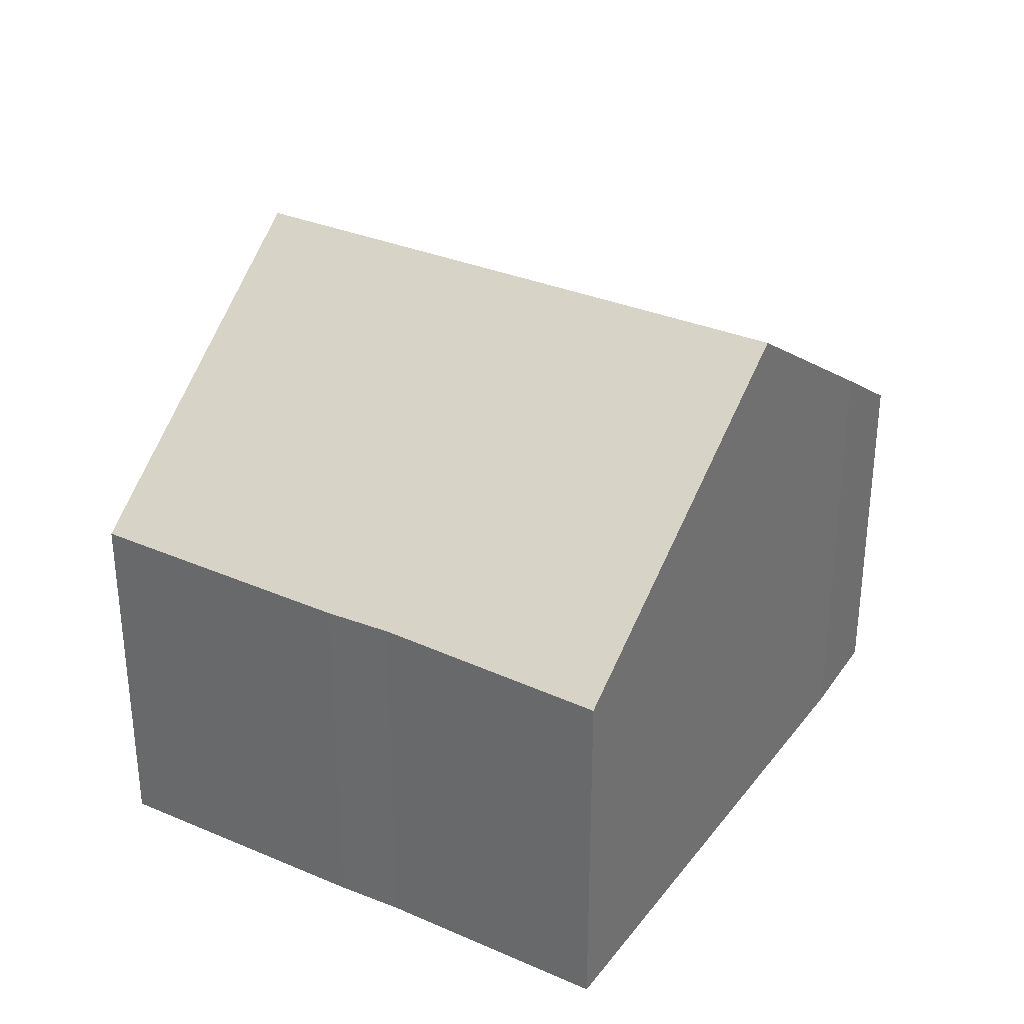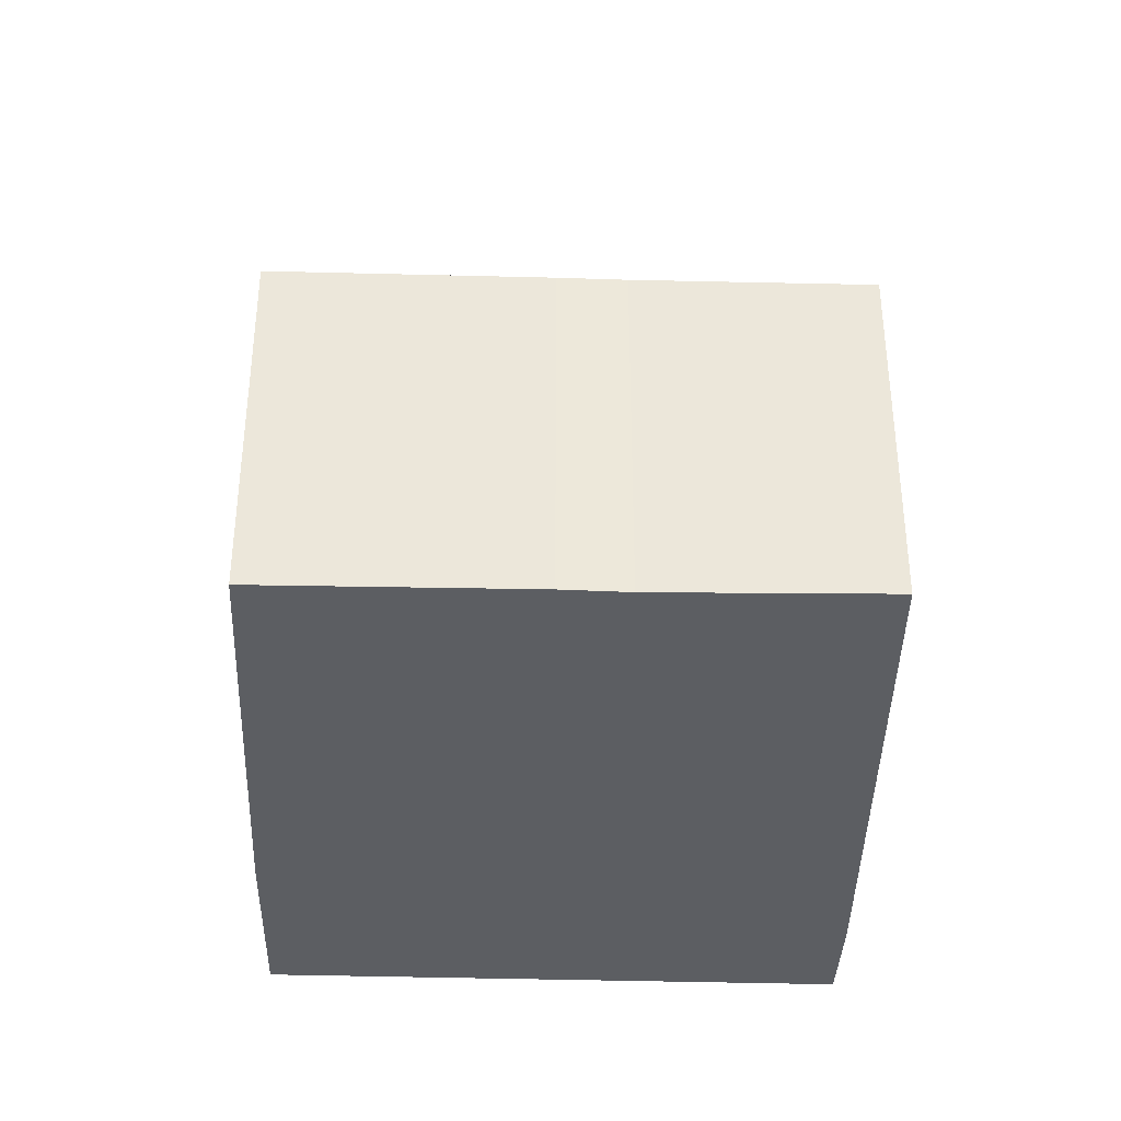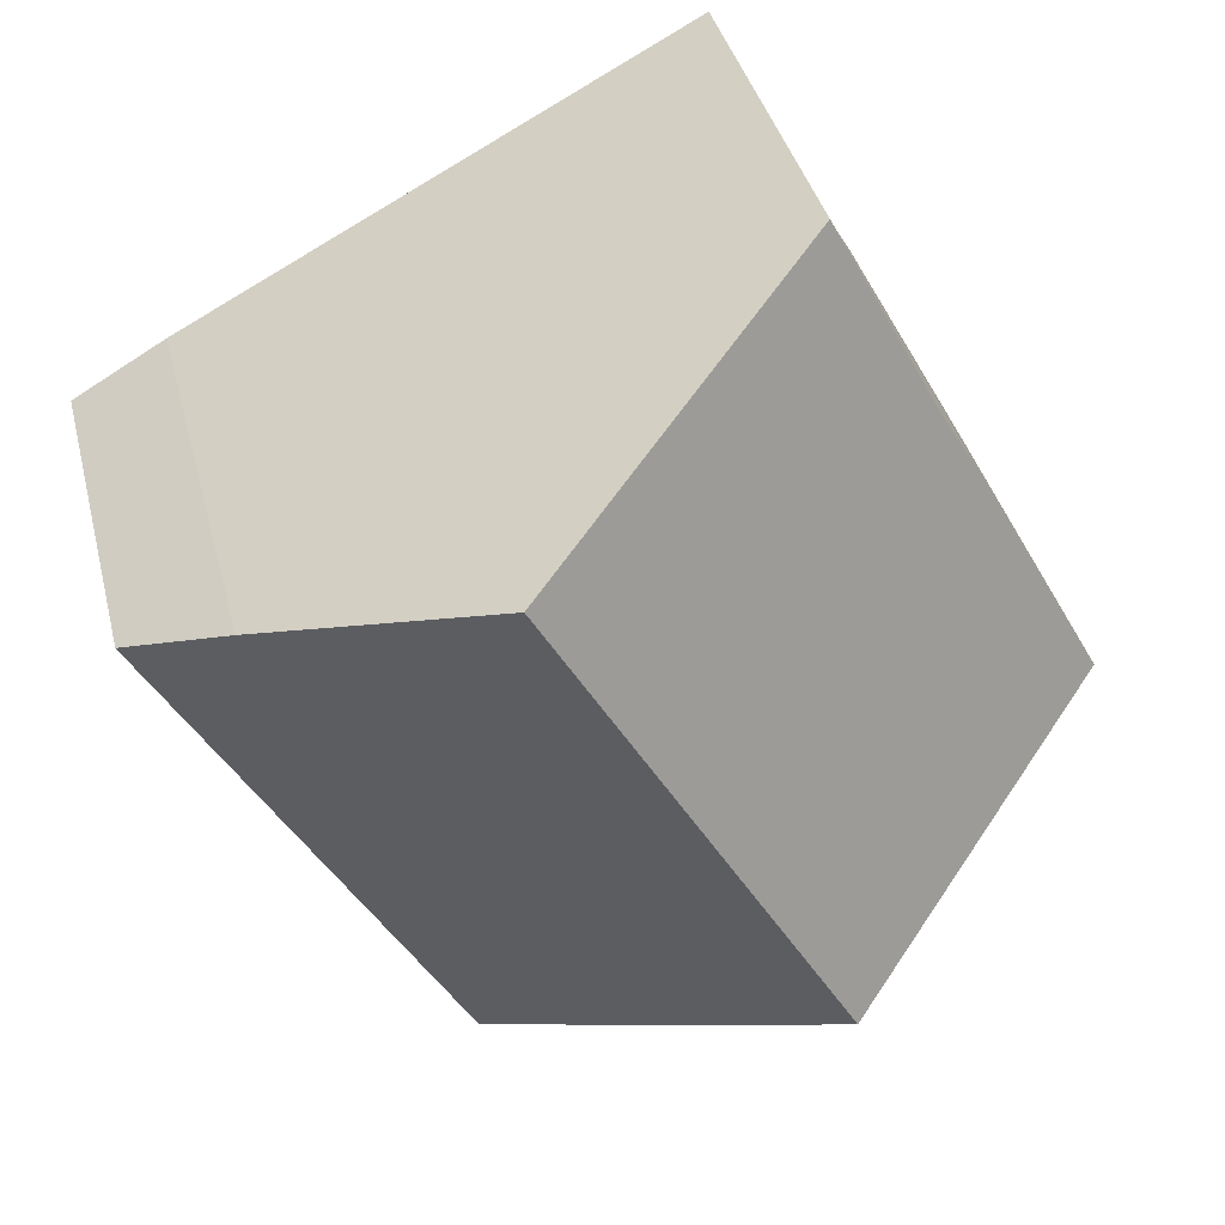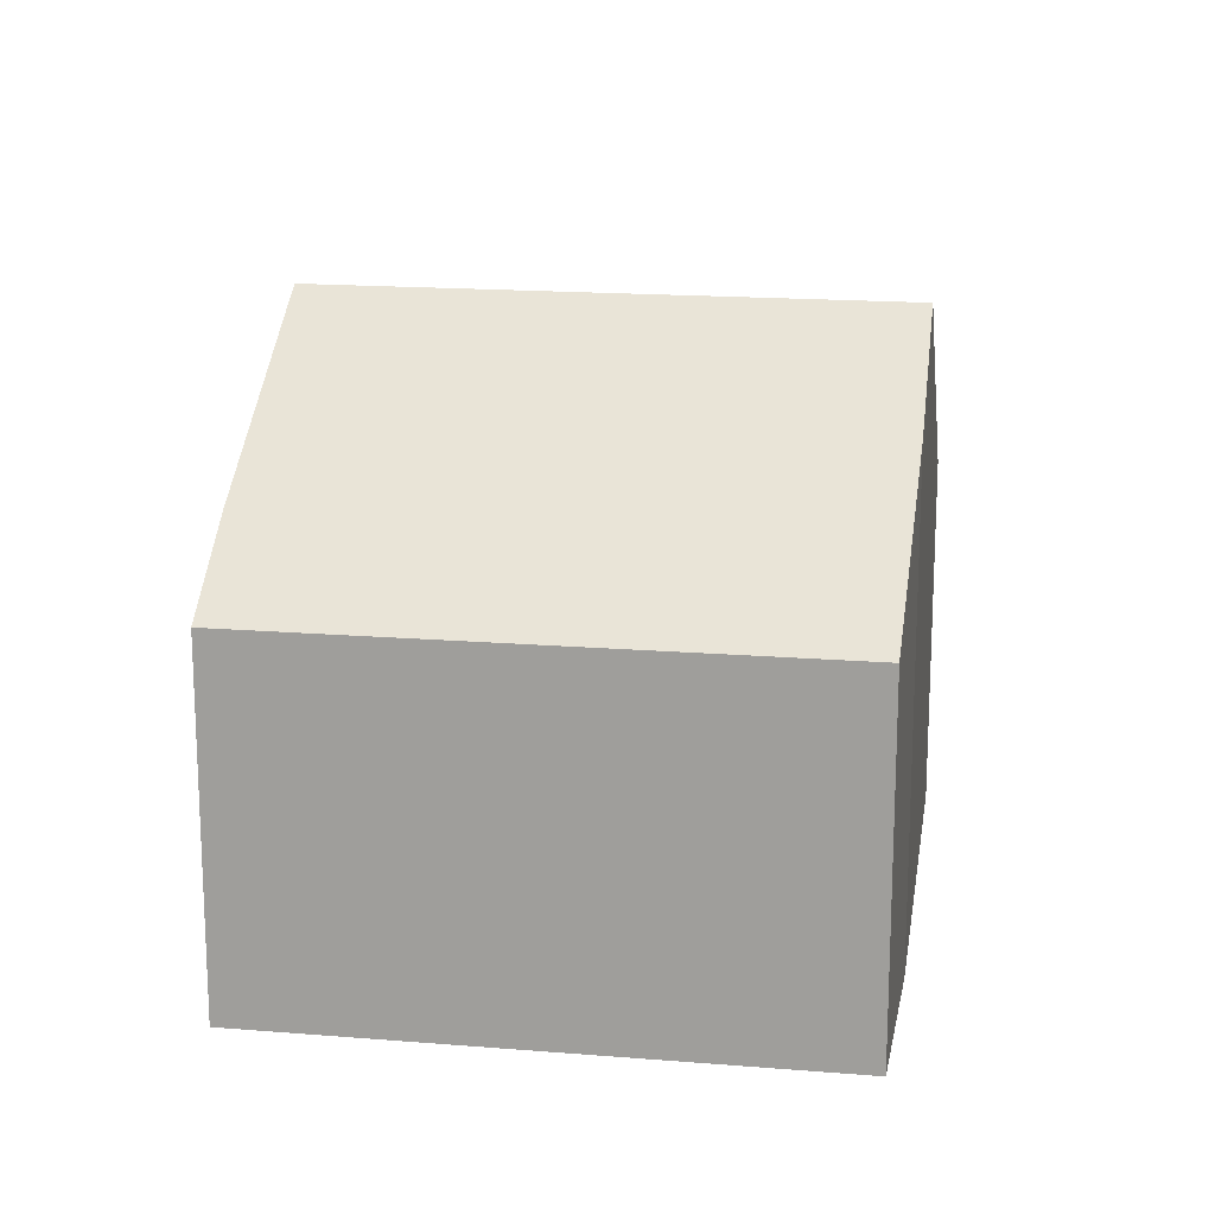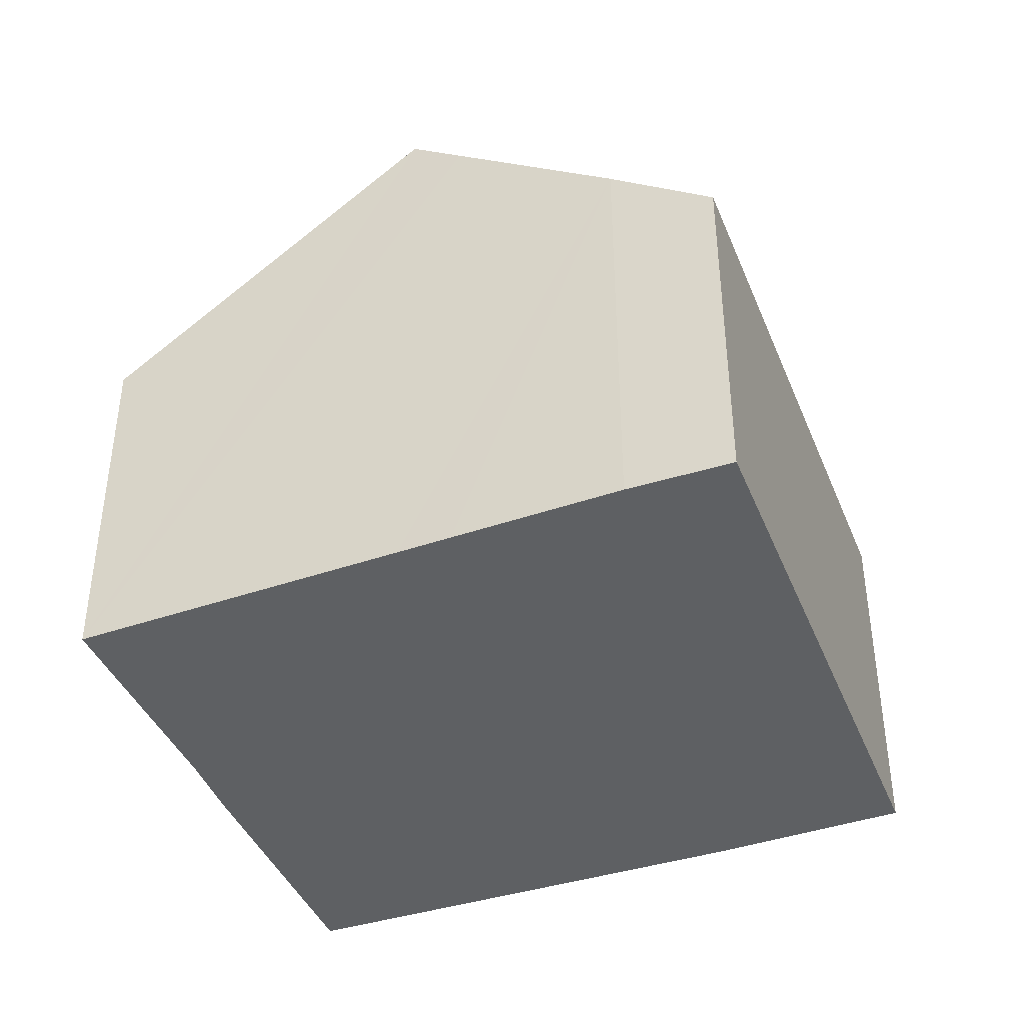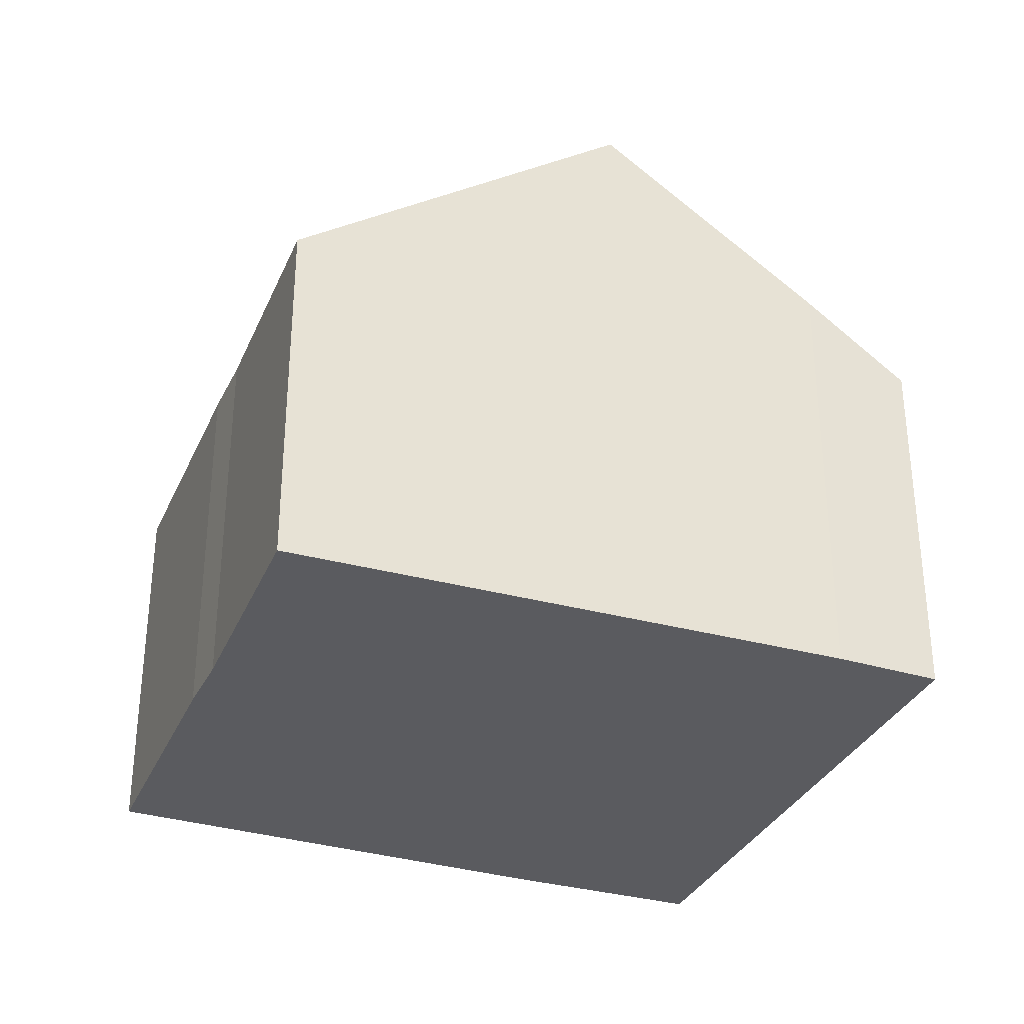
<metadata>
{"format":"obj","ext":"obj","renderer":"f3d","projection":"perspective","resolution":1024,"background":"white","views":[{"elev":33.3,"azim":-31.0,"up":"+Y"},{"elev":-38.2,"azim":-62.8,"up":"+Y"},{"elev":38.6,"azim":166.2,"up":"+Z"},{"elev":17.1,"azim":128.5,"up":"+Y"},{"elev":-42.1,"azim":50.2,"up":"+Y"},{"elev":-33.2,"azim":7.3,"up":"+Y"}]}
</metadata>
<code>
v  9.915 10.27 5.982
v  2.847 6.316 5.145
v  4.725 6.247 8.707
v  2.257 6.298 4.146
v  4.97 10.27 -2.85
v  0 6.336 3.88e-16
v  10.76 9.618 5.541
v  13.39 7.574 4.157
v  14.98 6.313 3.237
v  14.95 6.313 3.183
v  10.02 6.313 -5.63
v  6.976 8.682 -4
v  2.847 -3.15e-16 5.145
v  4.725 -5.331e-16 8.707
v  2.257 -2.539e-16 4.146
v  0 0 0
v  9.915 -3.663e-16 5.982
v  10.76 -3.393e-16 5.541
v  13.39 -2.545e-16 4.157
v  14.98 -1.982e-16 3.237
v  10.02 3.447e-16 -5.63
v  14.95 -1.949e-16 3.183
v  6.976 2.449e-16 -4
v  4.97 1.745e-16 -2.85
g defaultobject
f 1 2 3
f 2 1 4
f 4 1 5
f 4 5 6
f 7 5 1
f 5 7 8
f 5 8 9
f 5 9 10
f 5 10 11
f 5 11 12
f 13 3 2
f 3 13 14
f 4 13 2
f 13 4 15
f 16 4 6
f 4 16 15
f 14 1 3
f 1 14 7
f 7 14 8
f 8 14 17
f 8 17 18
f 8 18 19
f 19 9 8
f 9 19 20
f 20 10 9
f 10 20 11
f 11 20 21
f 21 20 22
f 11 23 12
f 23 11 21
f 12 6 5
f 6 12 23
f 6 23 16
f 16 23 24
f 19 22 20
f 22 19 21
f 21 19 18
f 21 18 17
f 21 17 14
f 21 14 23
f 23 14 24
f 24 14 13
f 24 13 16
f 16 13 15

</code>
